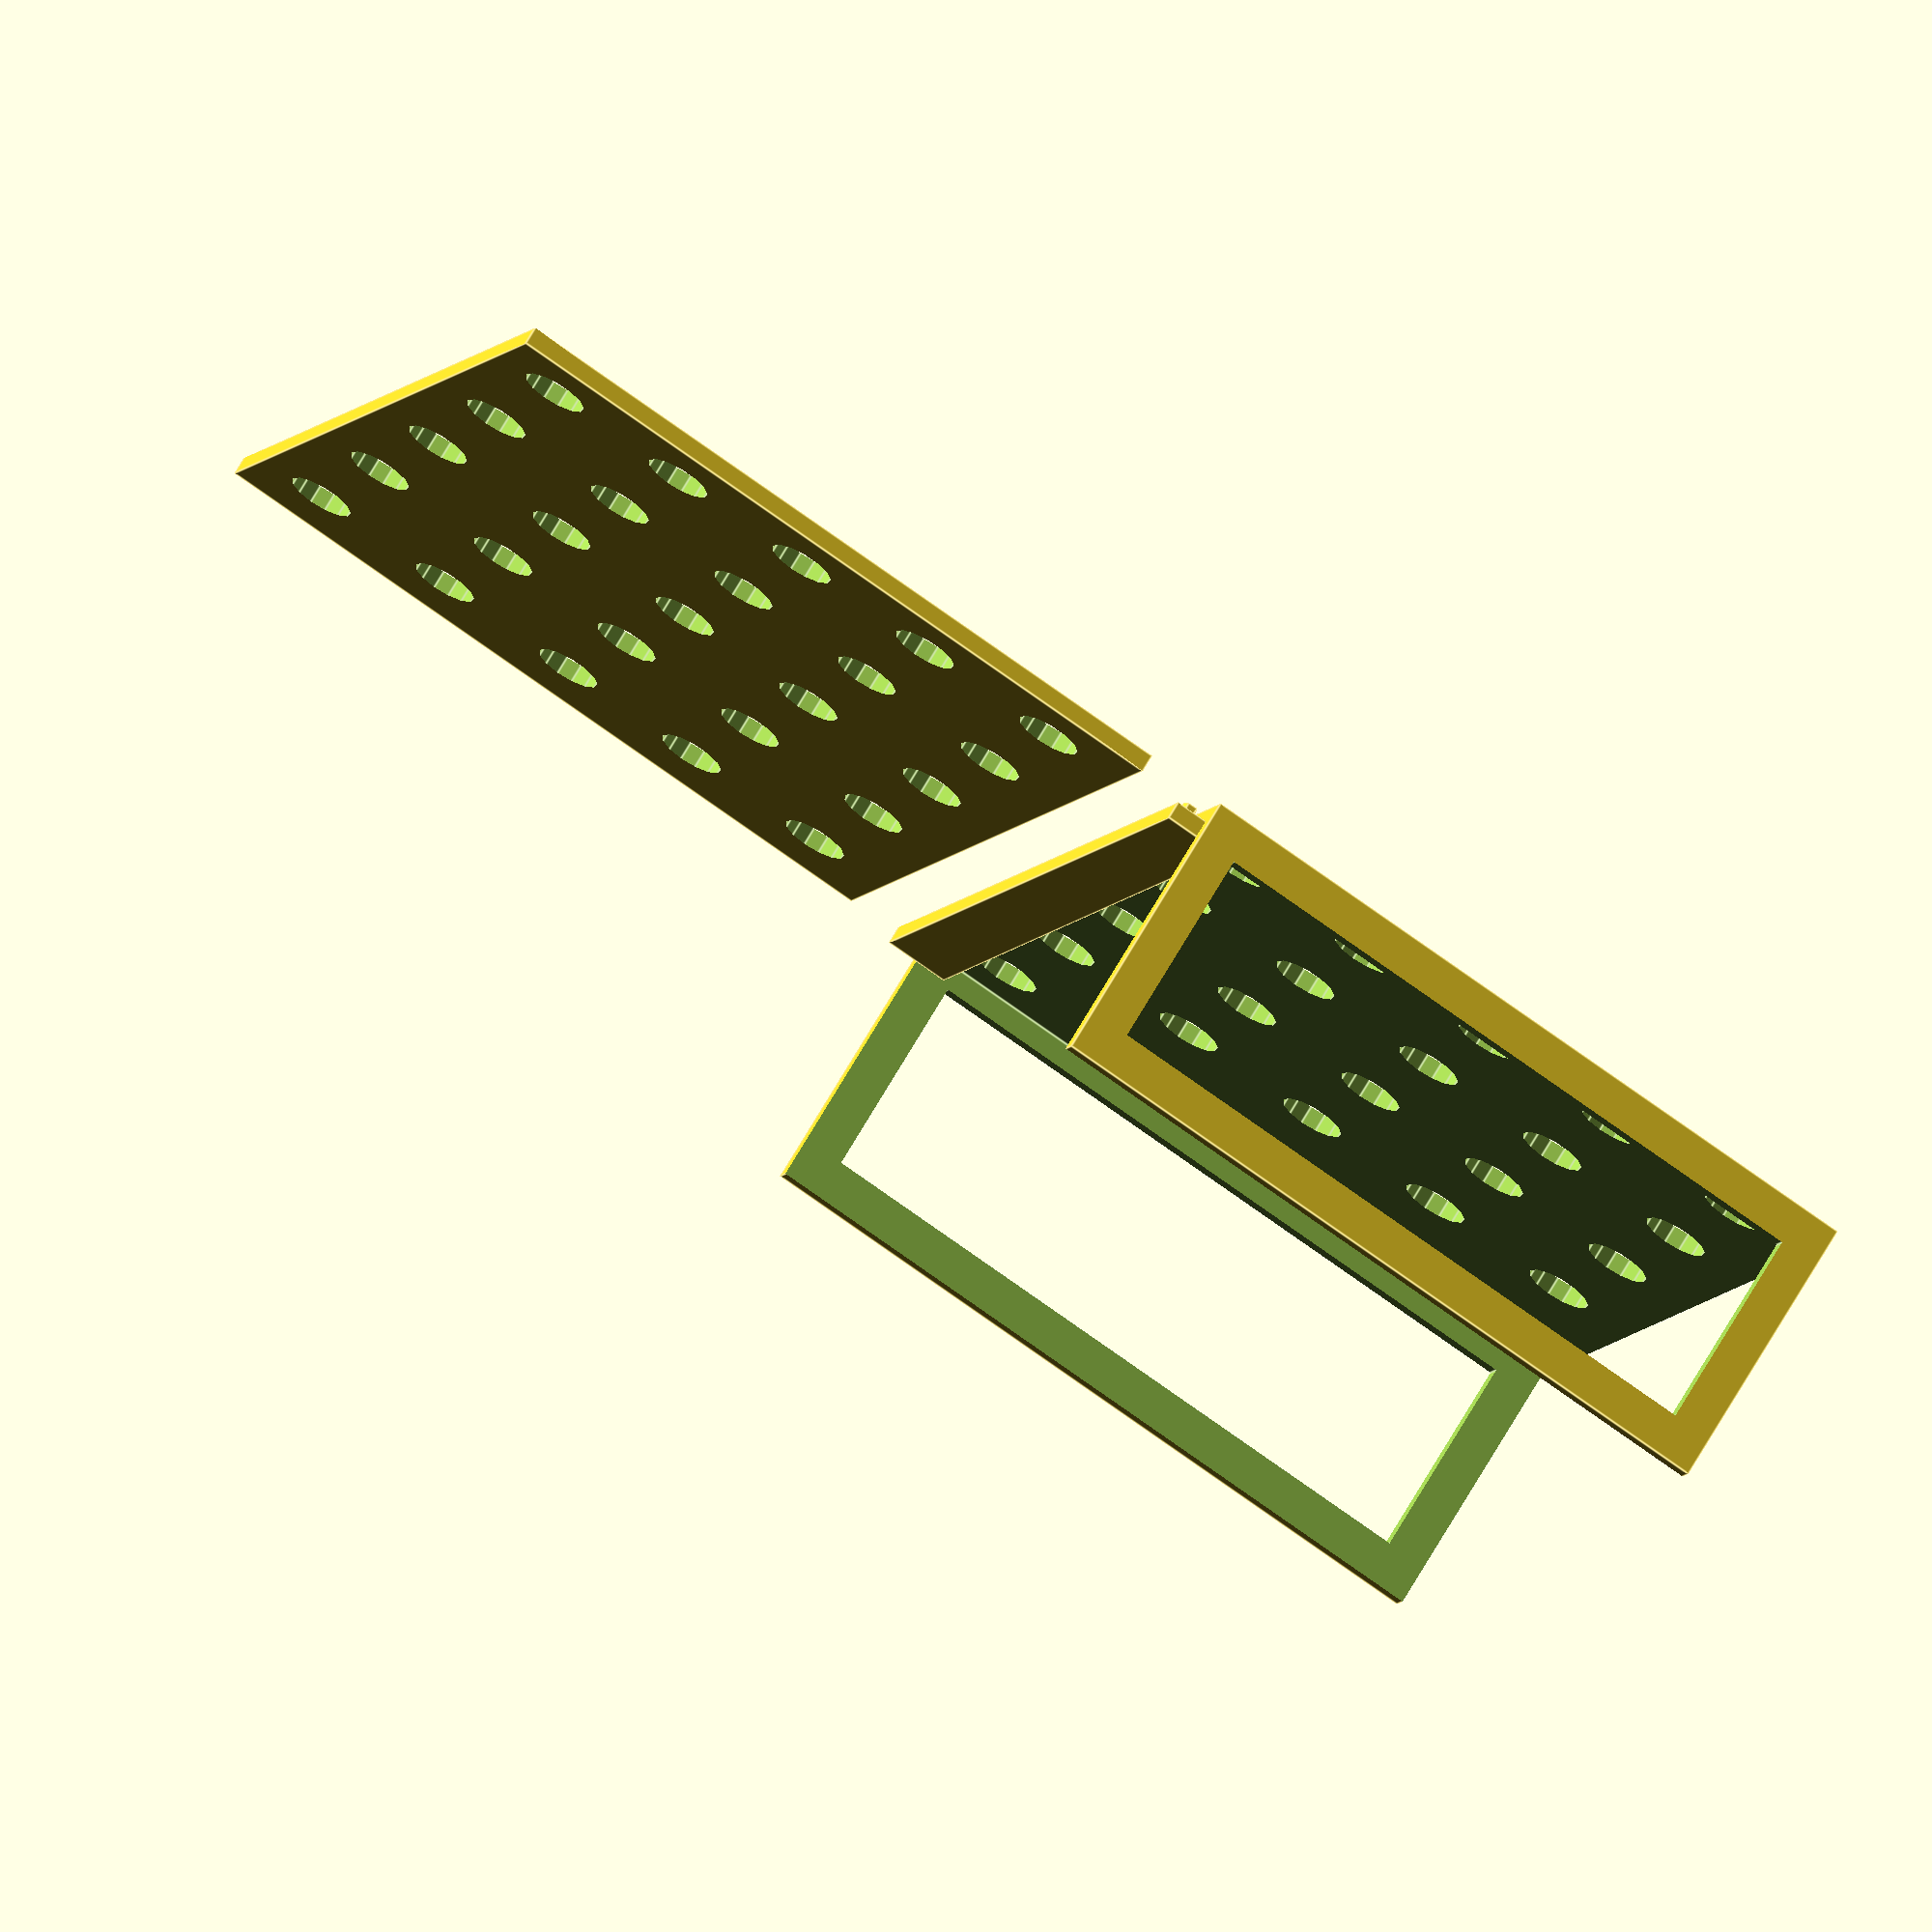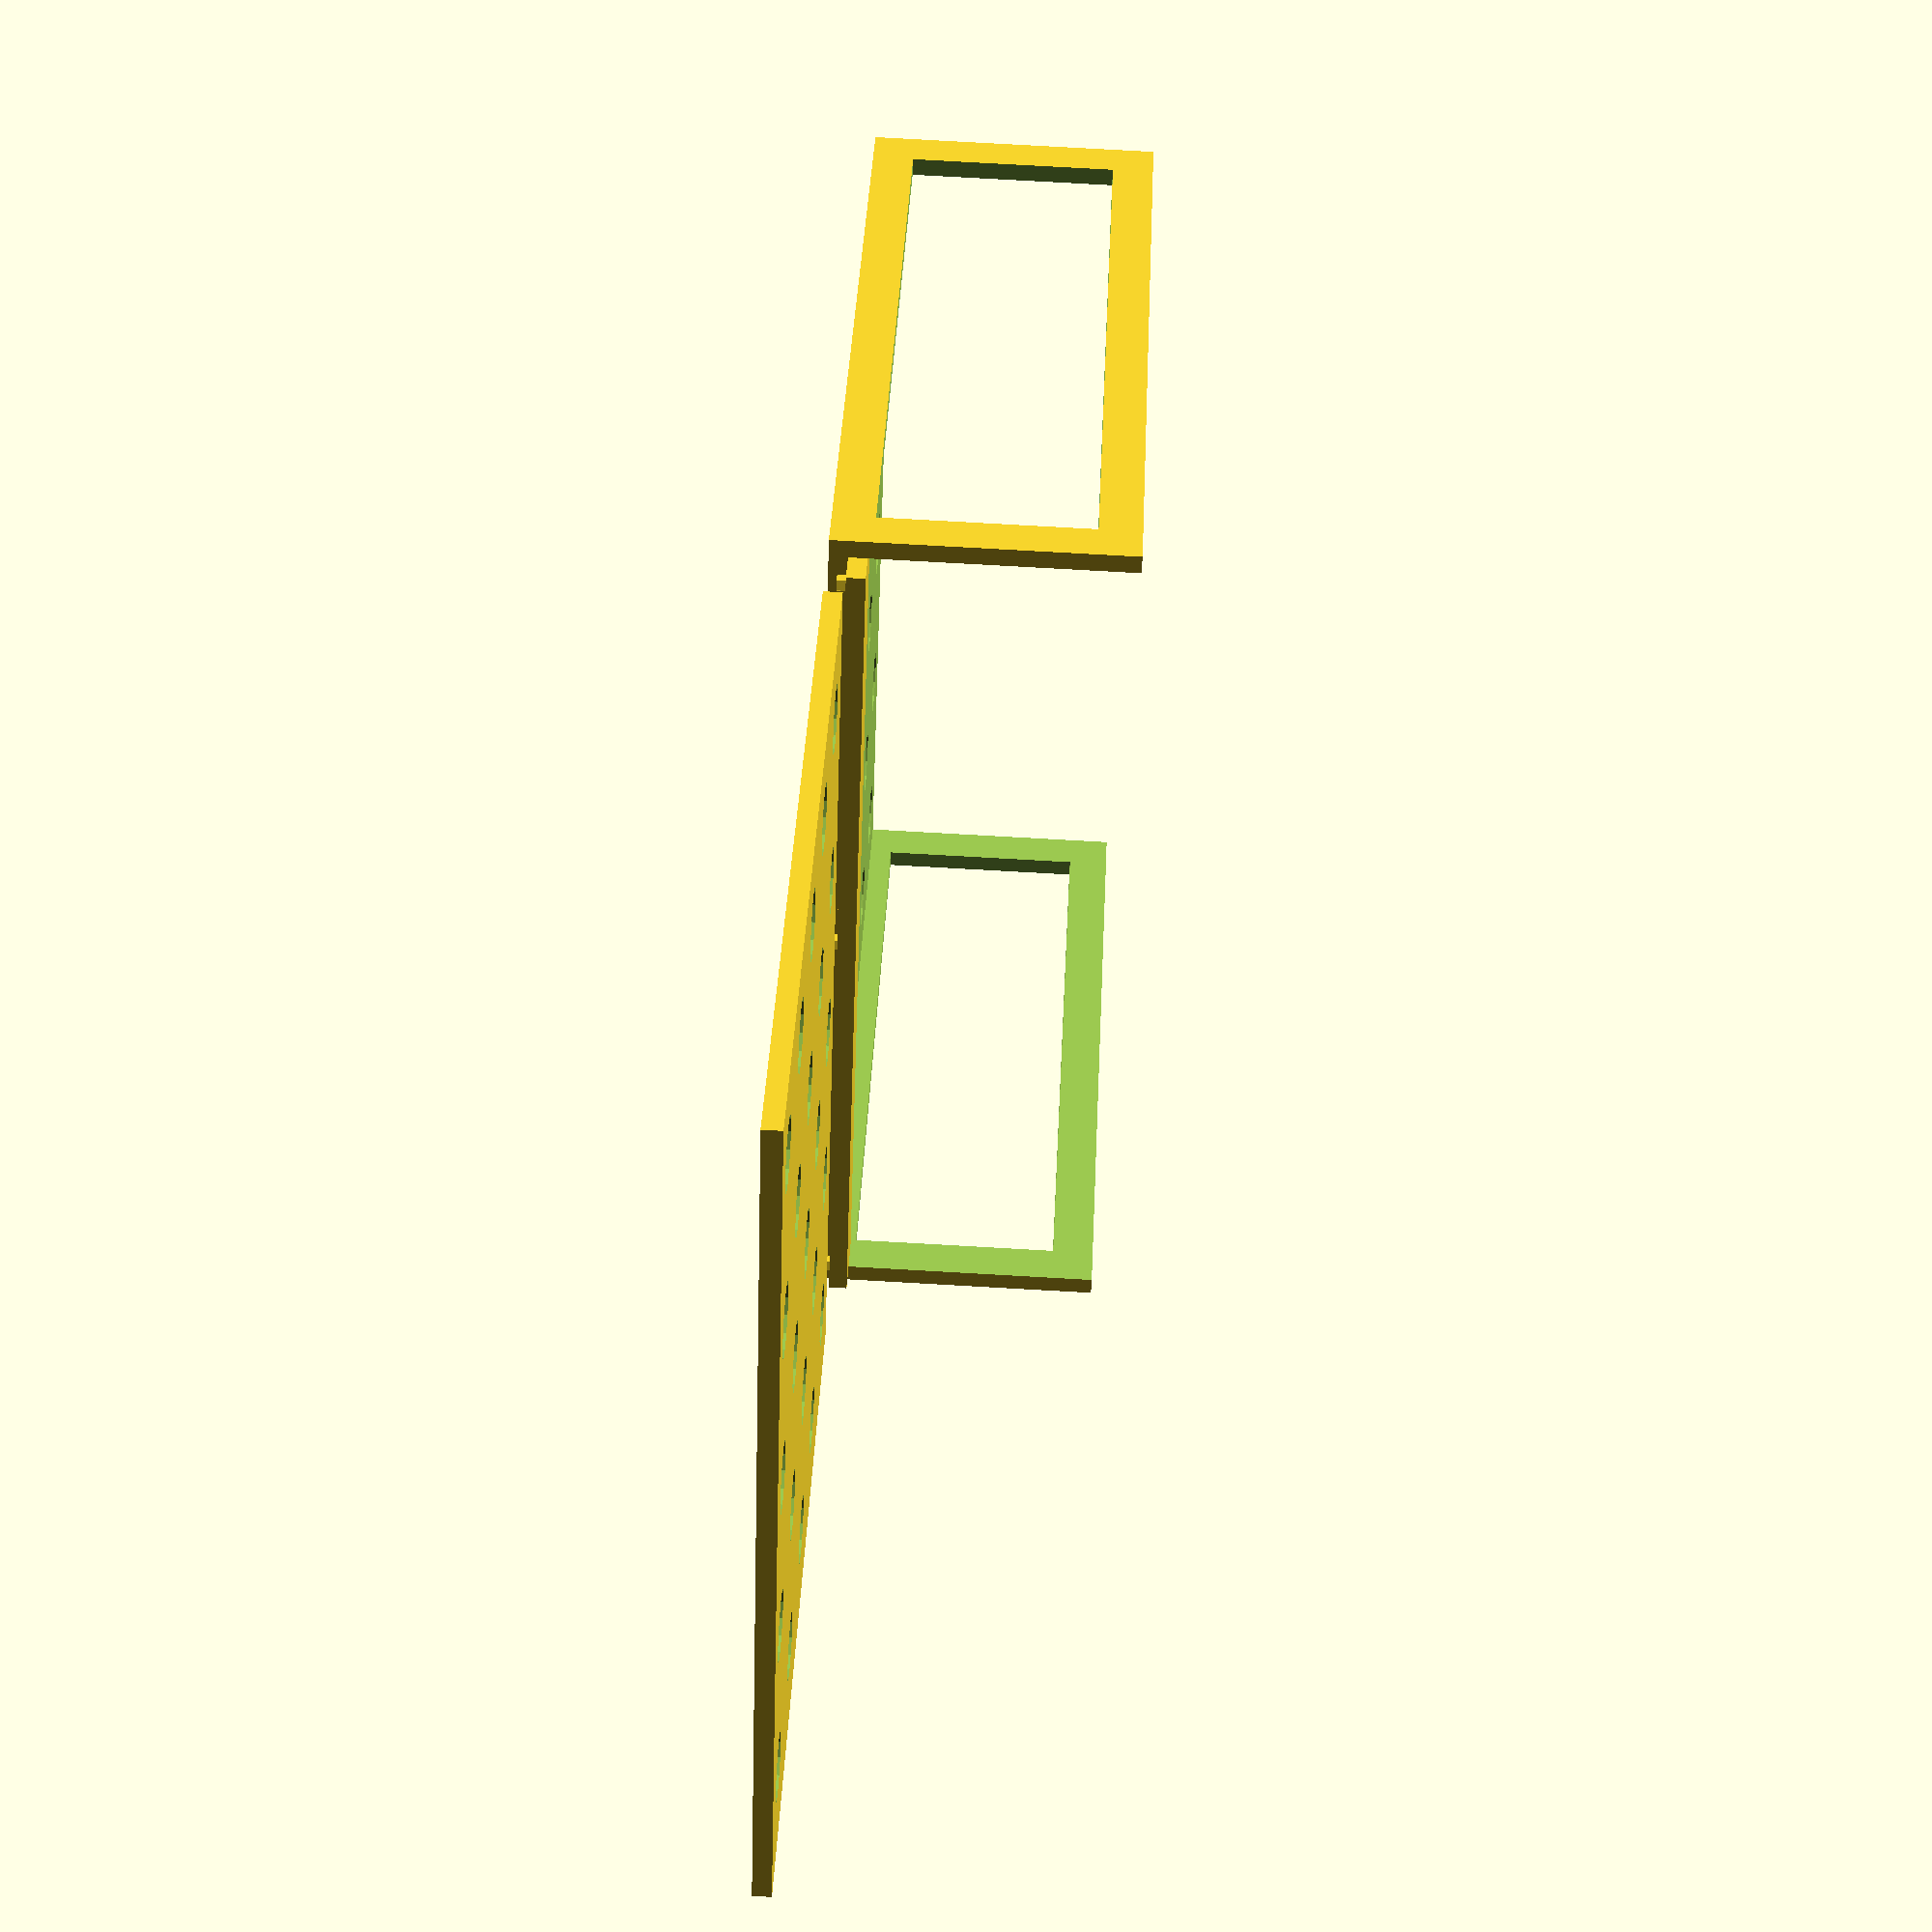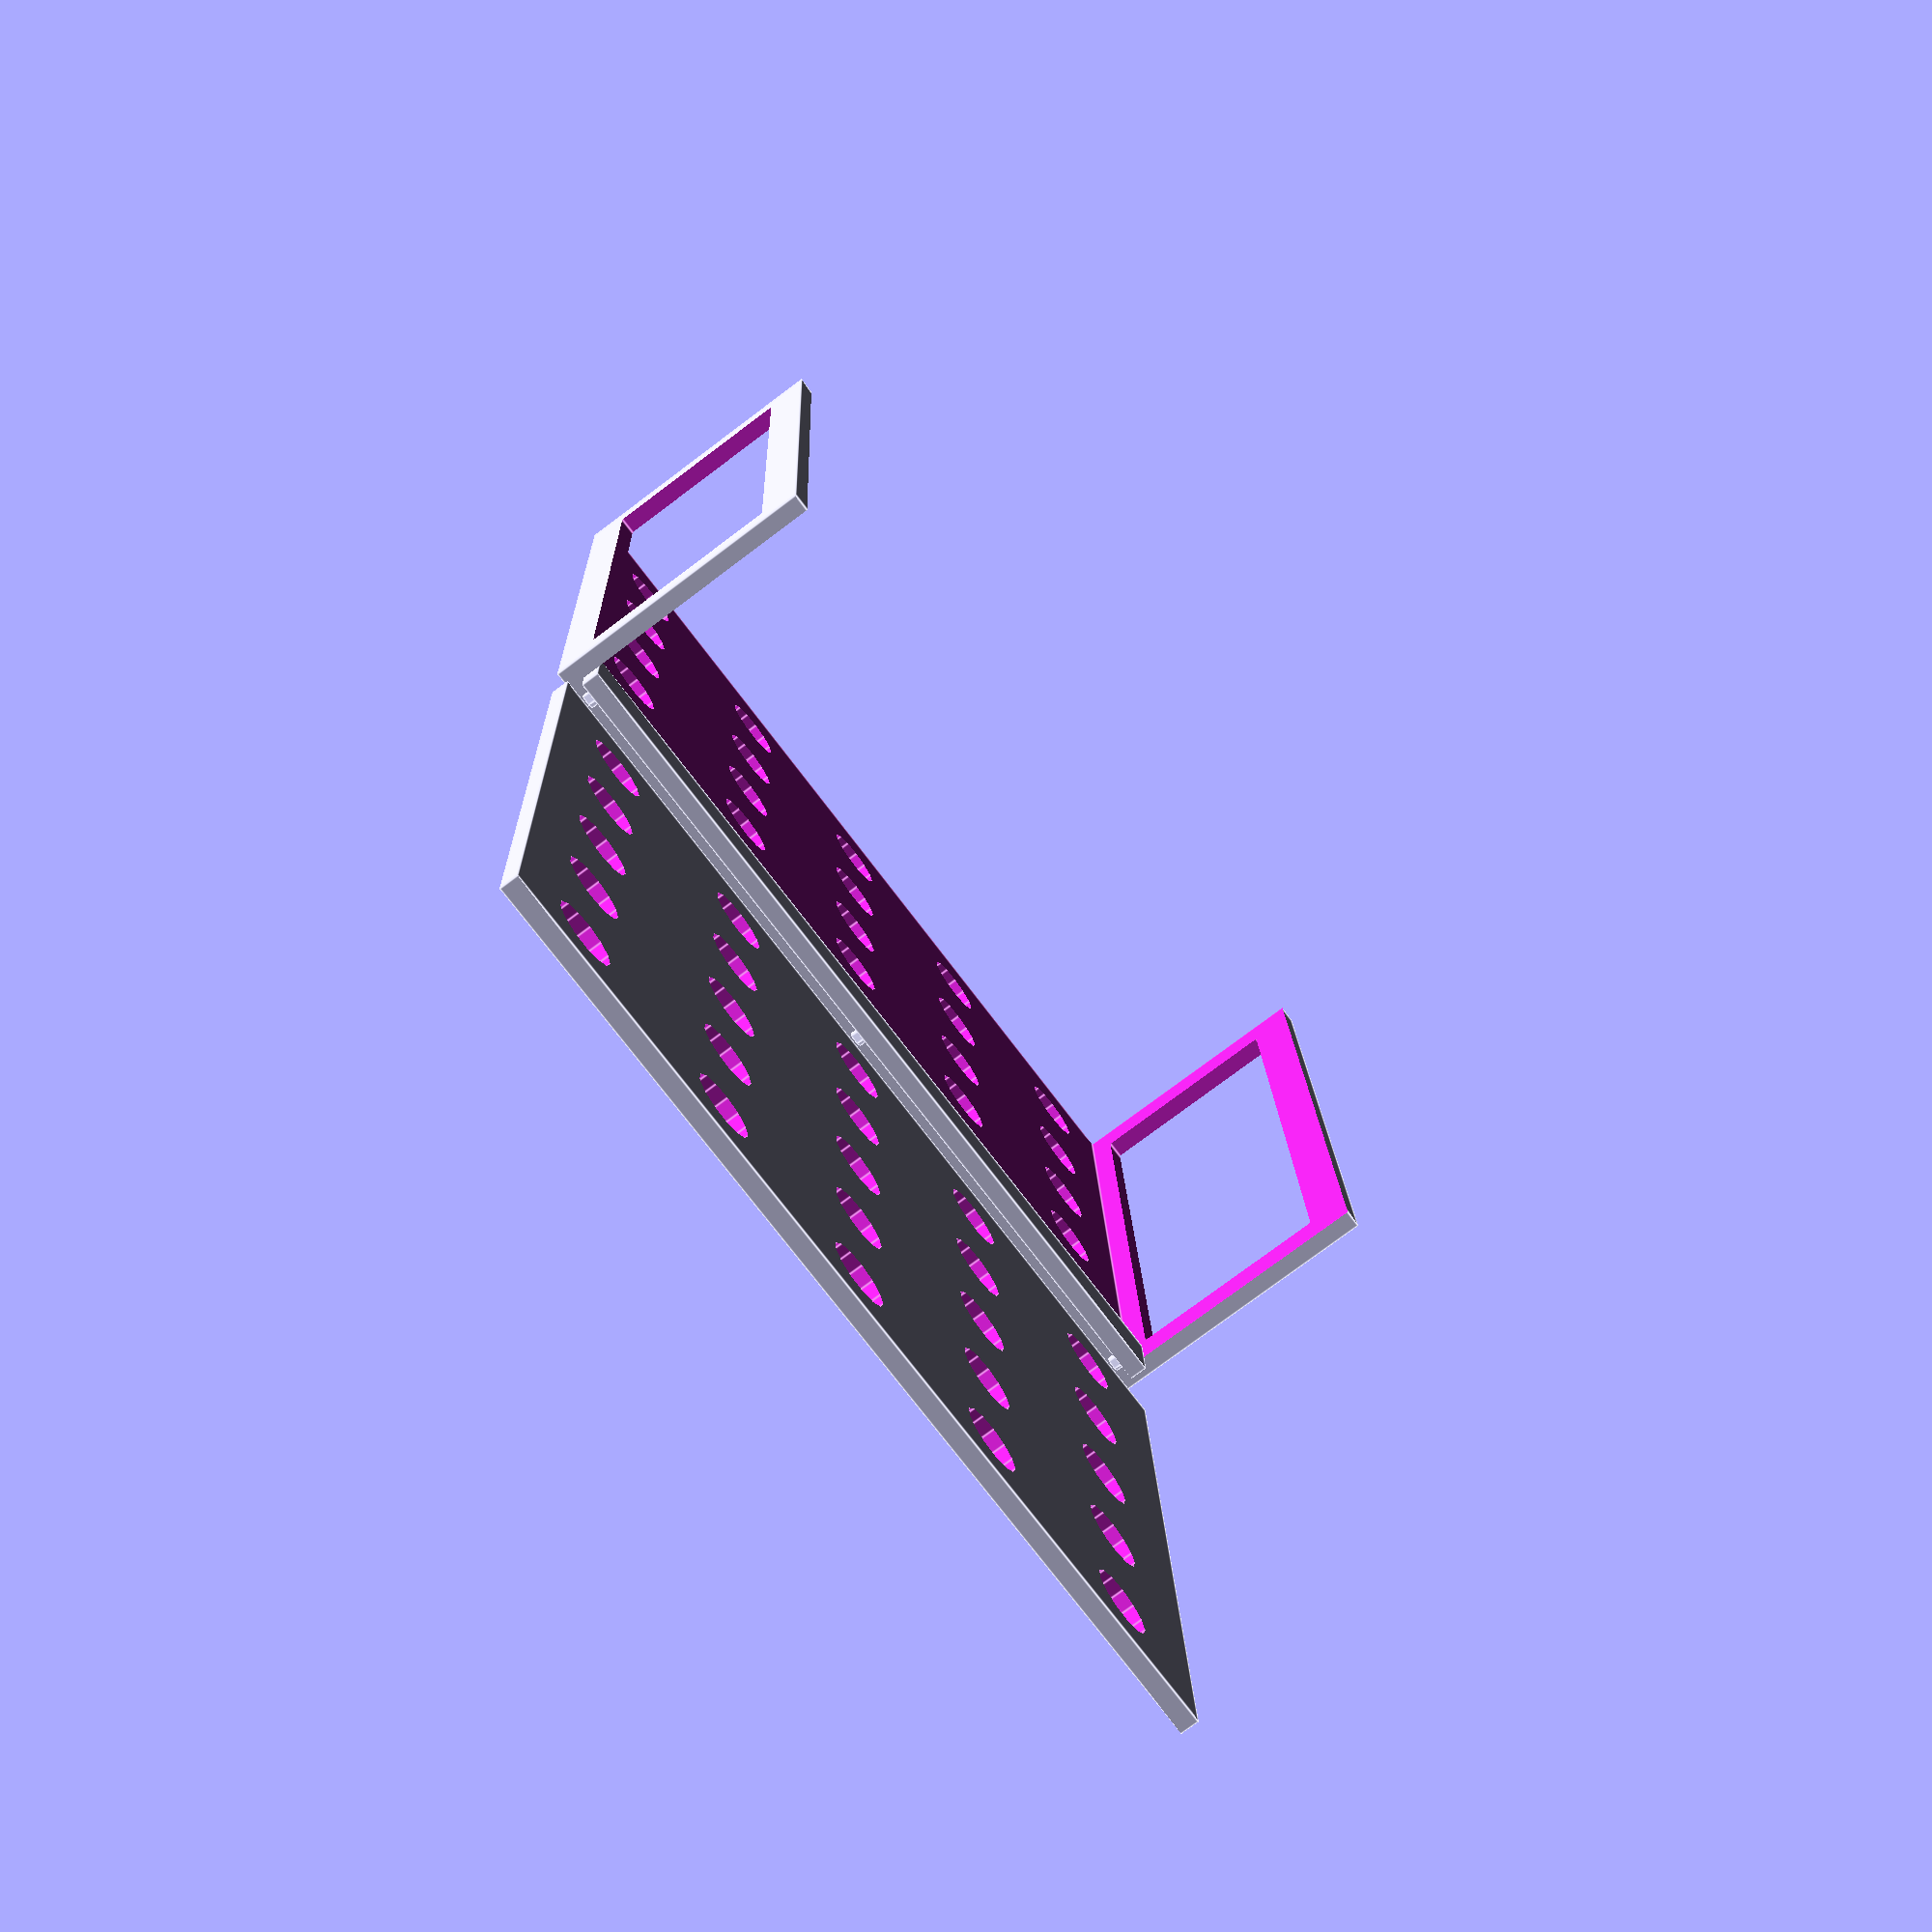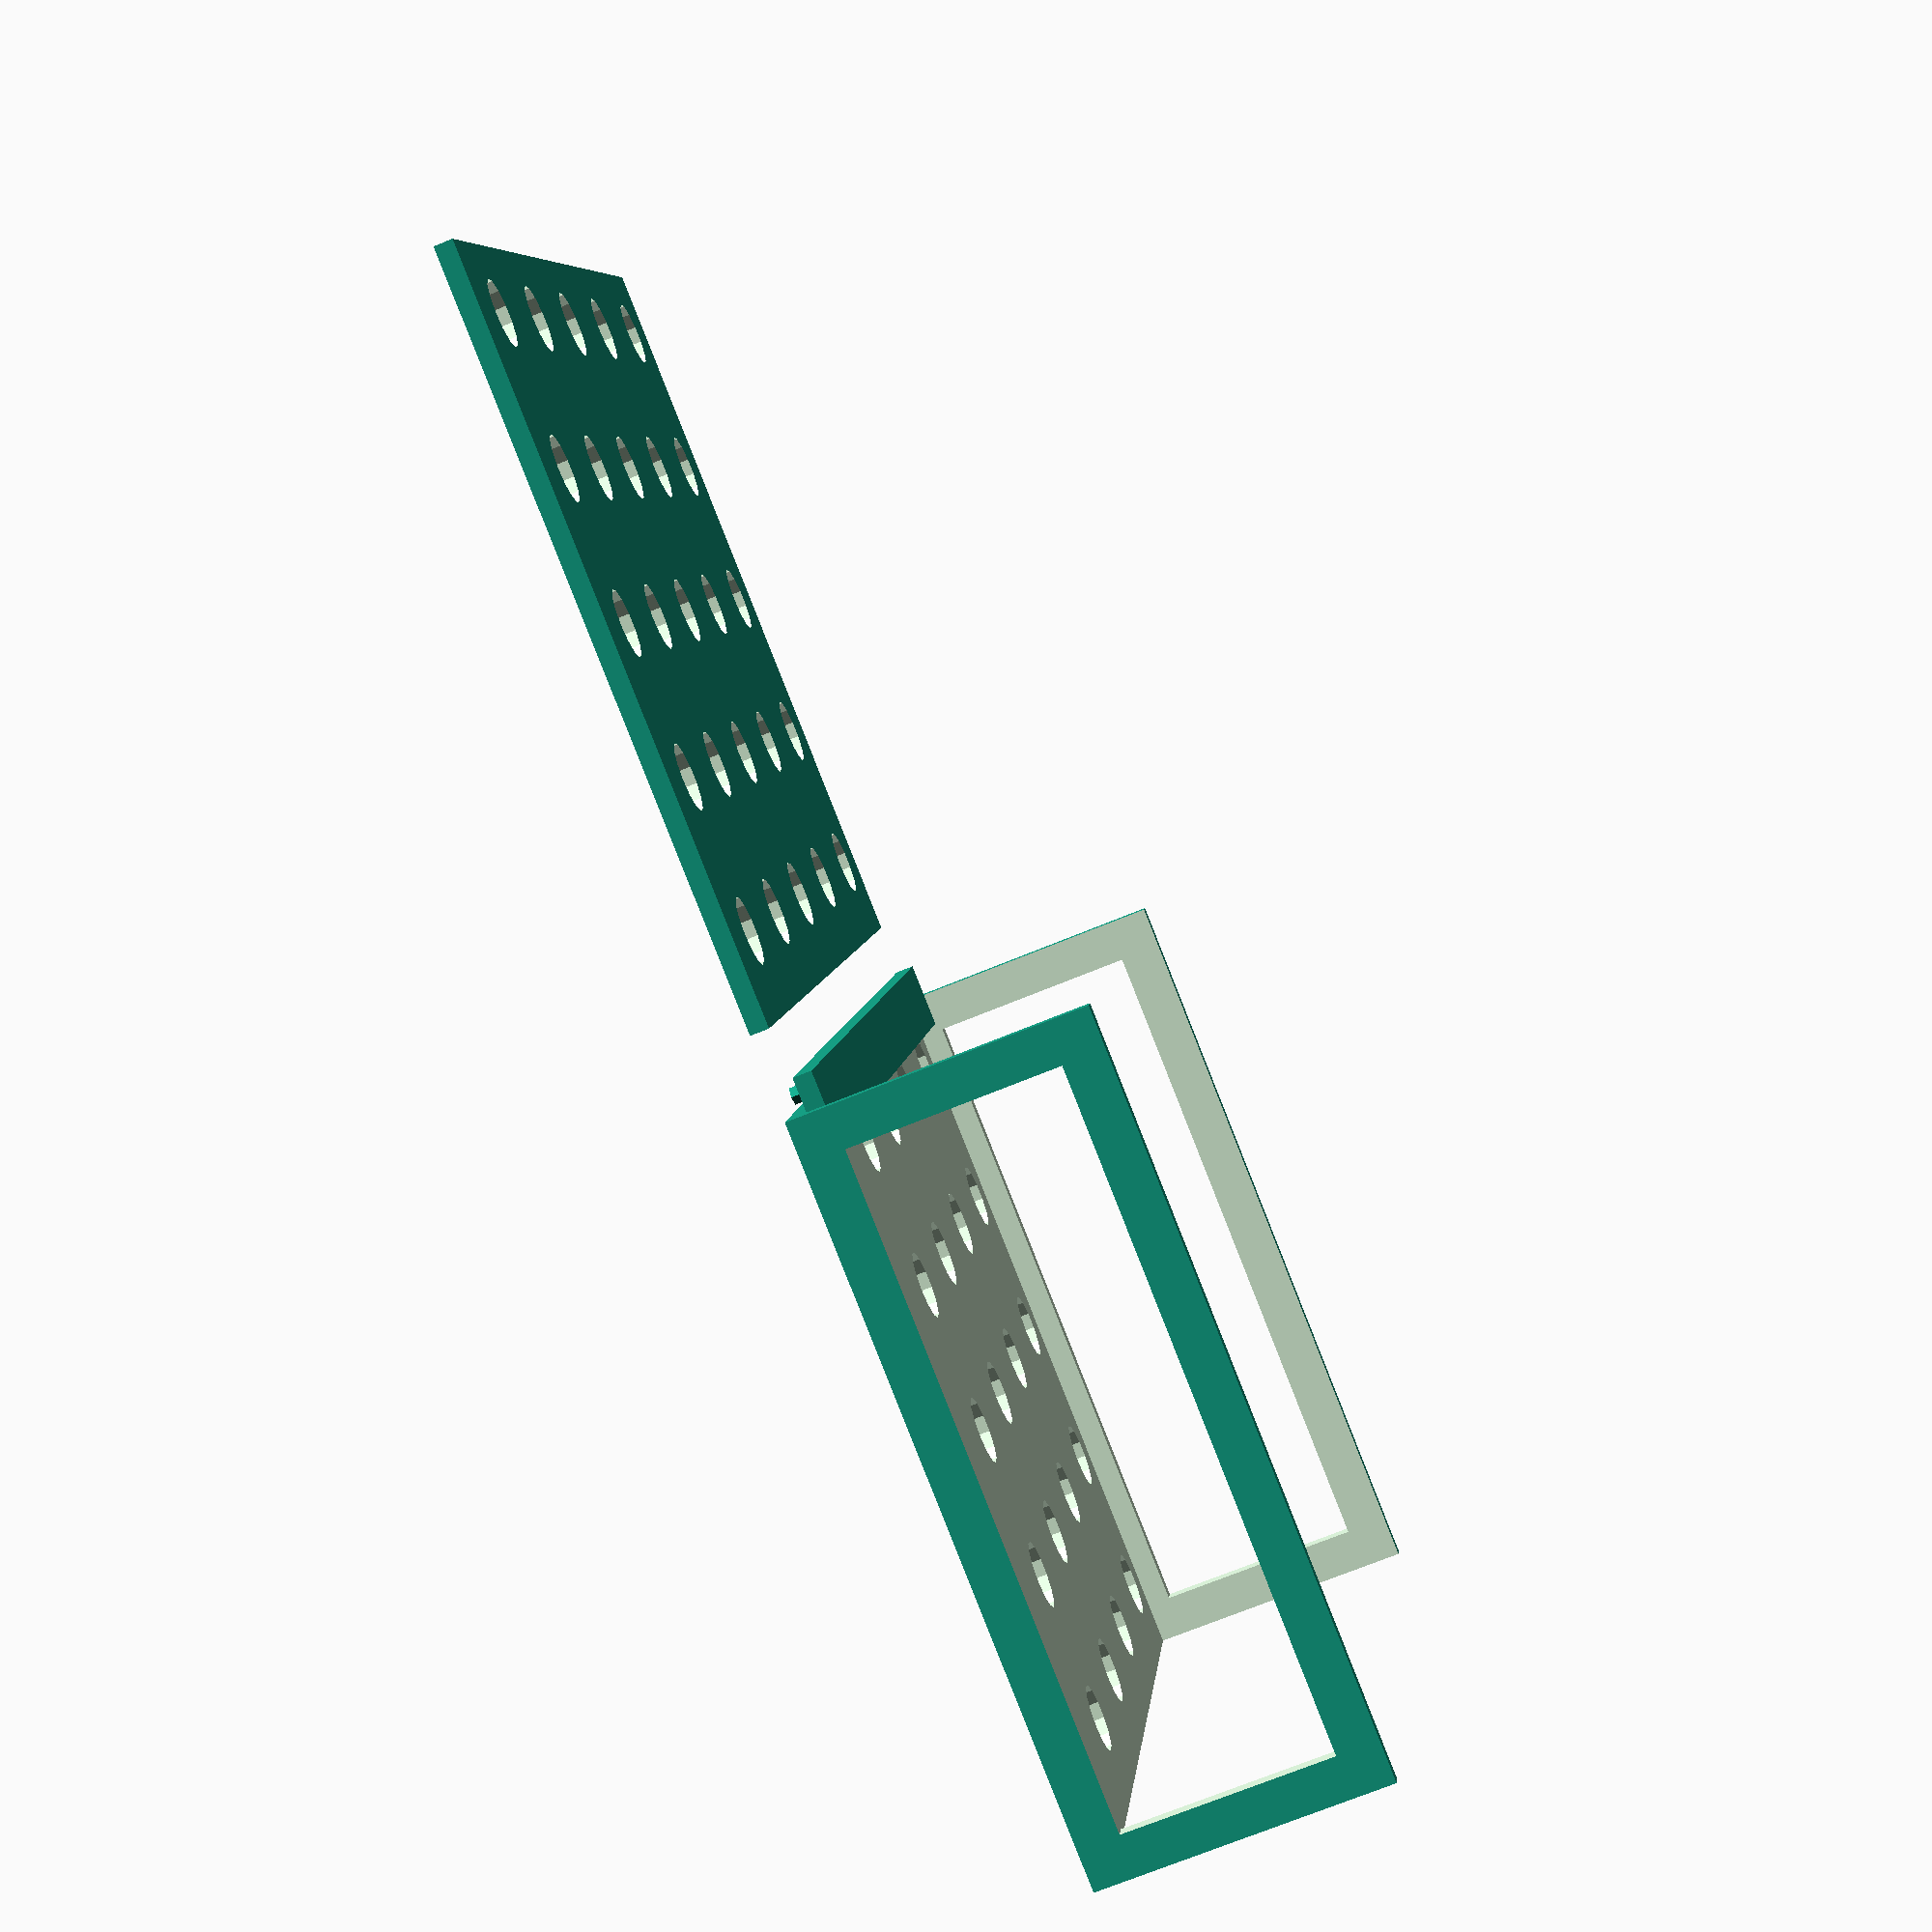
<openscad>

width = 112;
depht = 90;
hight = 35;

strength = 2.2;

module Box() {
    translate([0,0,hight/2]) {
        difference(){
            cube([width,depht,hight],true);
            translate([0,0,-strength]){
                cube([width-(2*strength),depht+1,hight],true);
            }
            cube([width+10,depht-10,hight-10],true);
            Holes();
        }
    }
    translate([0,depht/2,hight-strength*1.5]){
      union(){
        cube([width-strength*2,8,strength],true);
        for(w = [-1 : 1 : 1])
          translate([(w*width/2)-(w*strength*2),2,strength/2]){
            cylinder (h = strength, r=1, center = true);
          }
      }
    }
}

module Bed(){
    offset = 10;
    translate([0,depht+offset,hight-strength/2]) {
      difference(){
        cube([width,depht,strength],true);
        Holes();
      }
    }
}

module Holes(){
 translate([10,10,0]) {
     for(w = [-width/2 : width / 5 : width])
        for(d = [-depht/2 : depht / 5 : depht])
            translate([w,d,0]){
               cylinder (h = hight+10, r=4, center = true);
            }   
 }
}

union() {
    Box();
    Bed();
}

</openscad>
<views>
elev=289.1 azim=69.2 roll=210.2 proj=o view=edges
elev=281.7 azim=50.9 roll=93.2 proj=p view=solid
elev=256.5 azim=2.4 roll=53.1 proj=p view=edges
elev=251.3 azim=256.3 roll=67.7 proj=p view=solid
</views>
